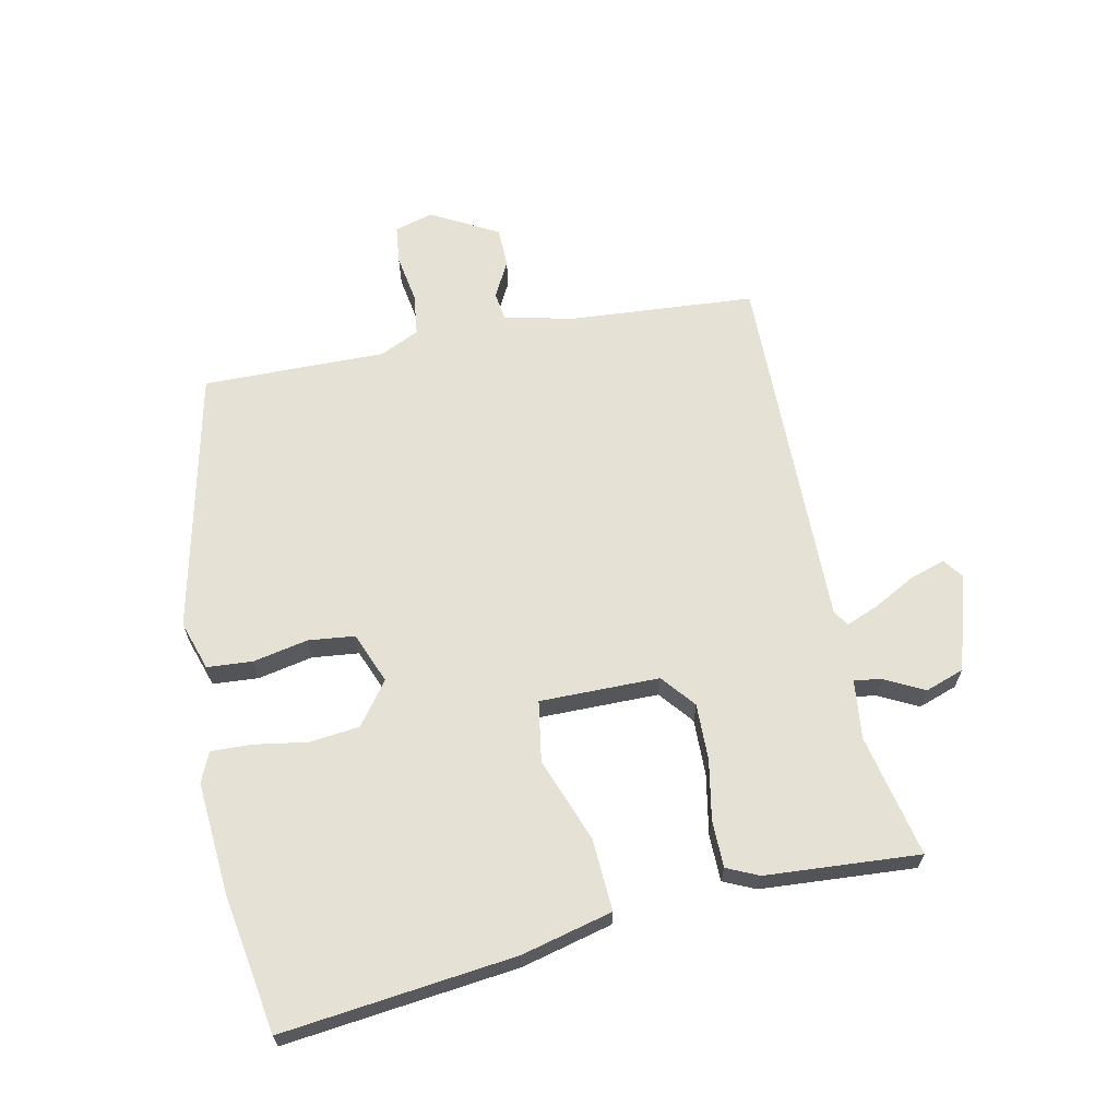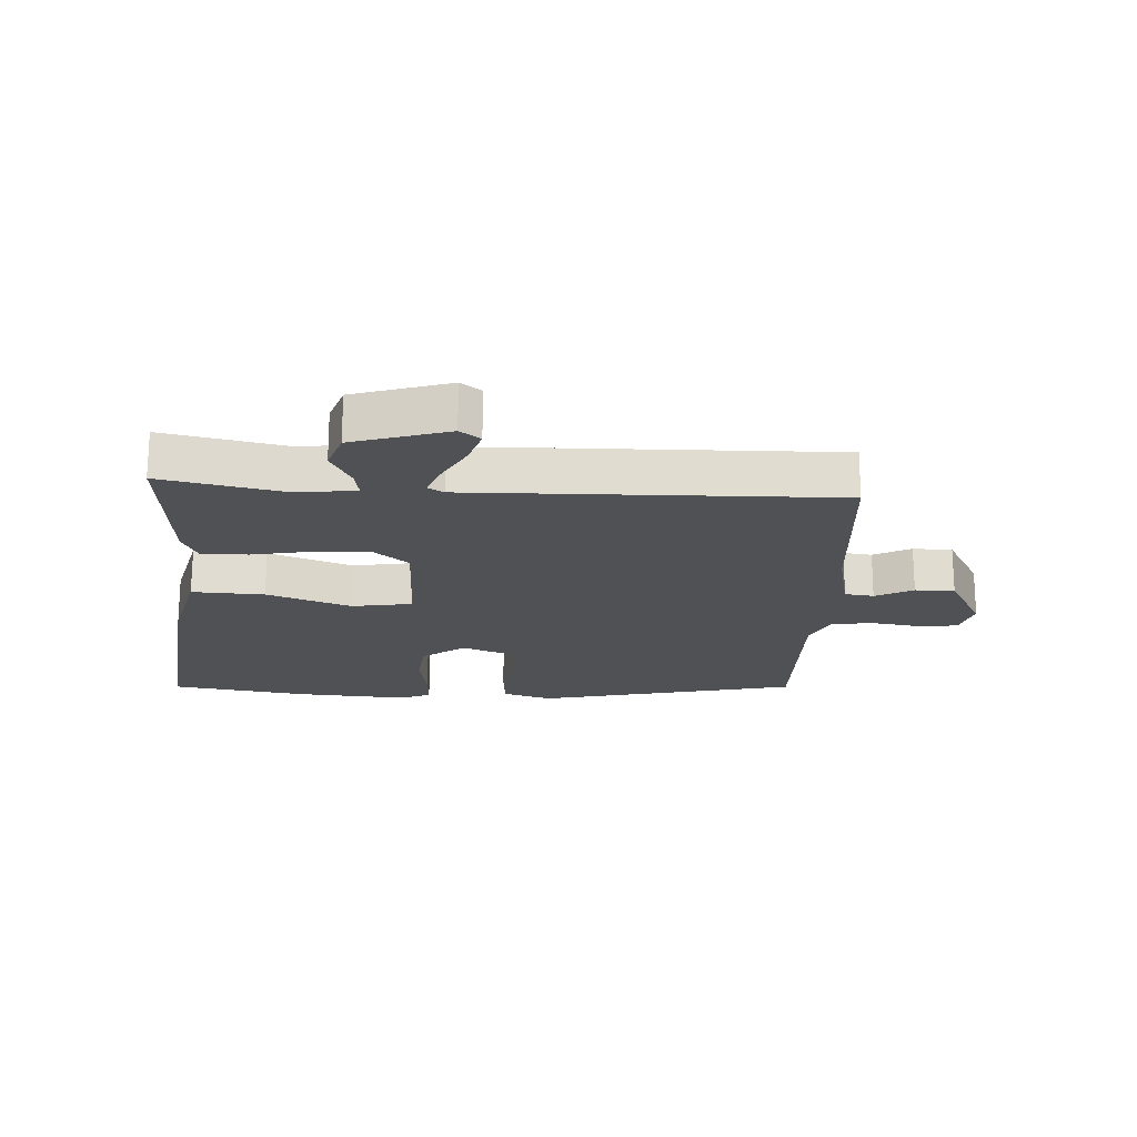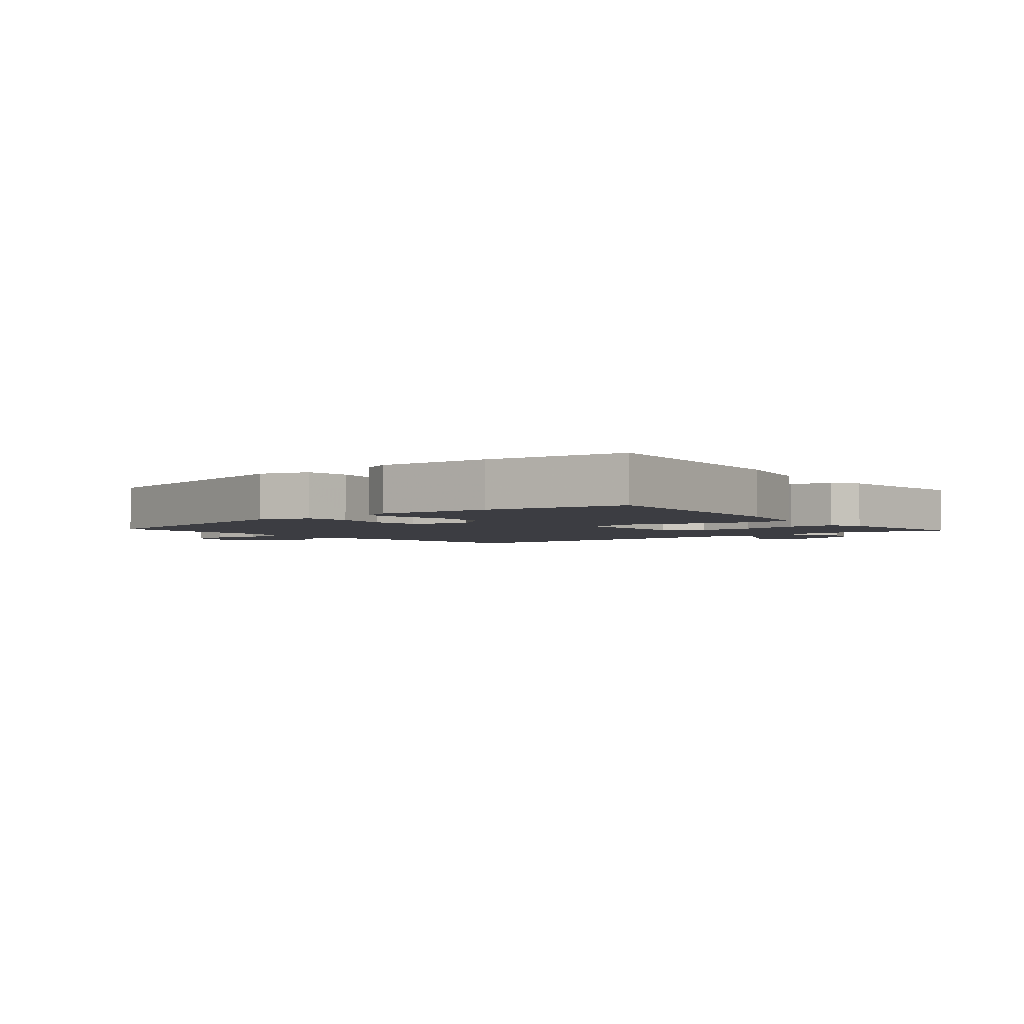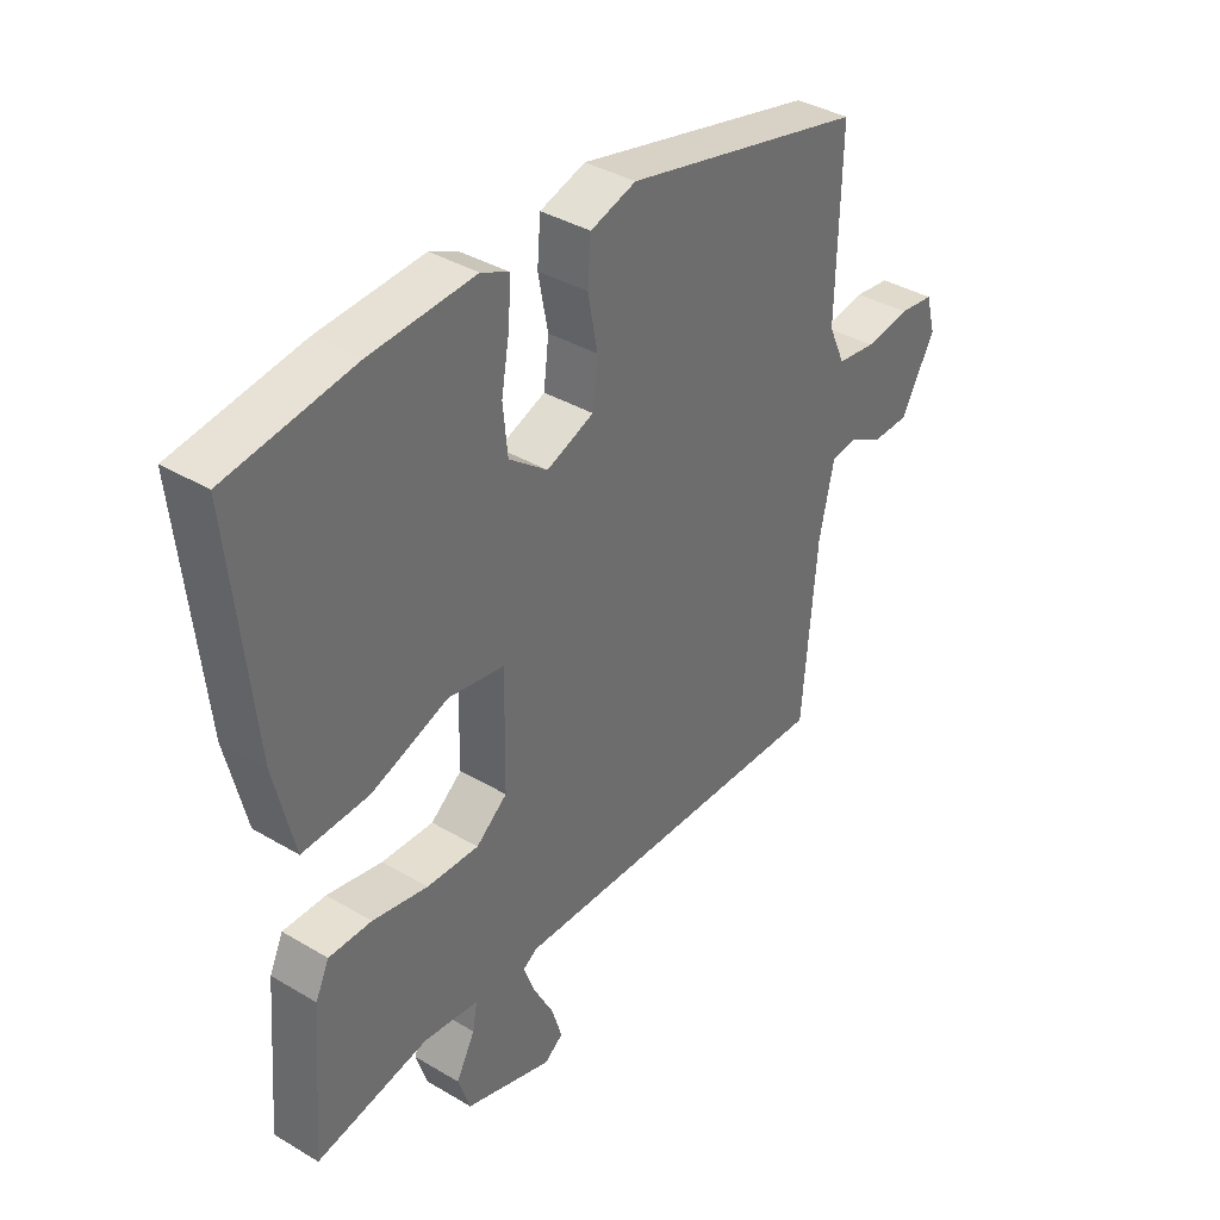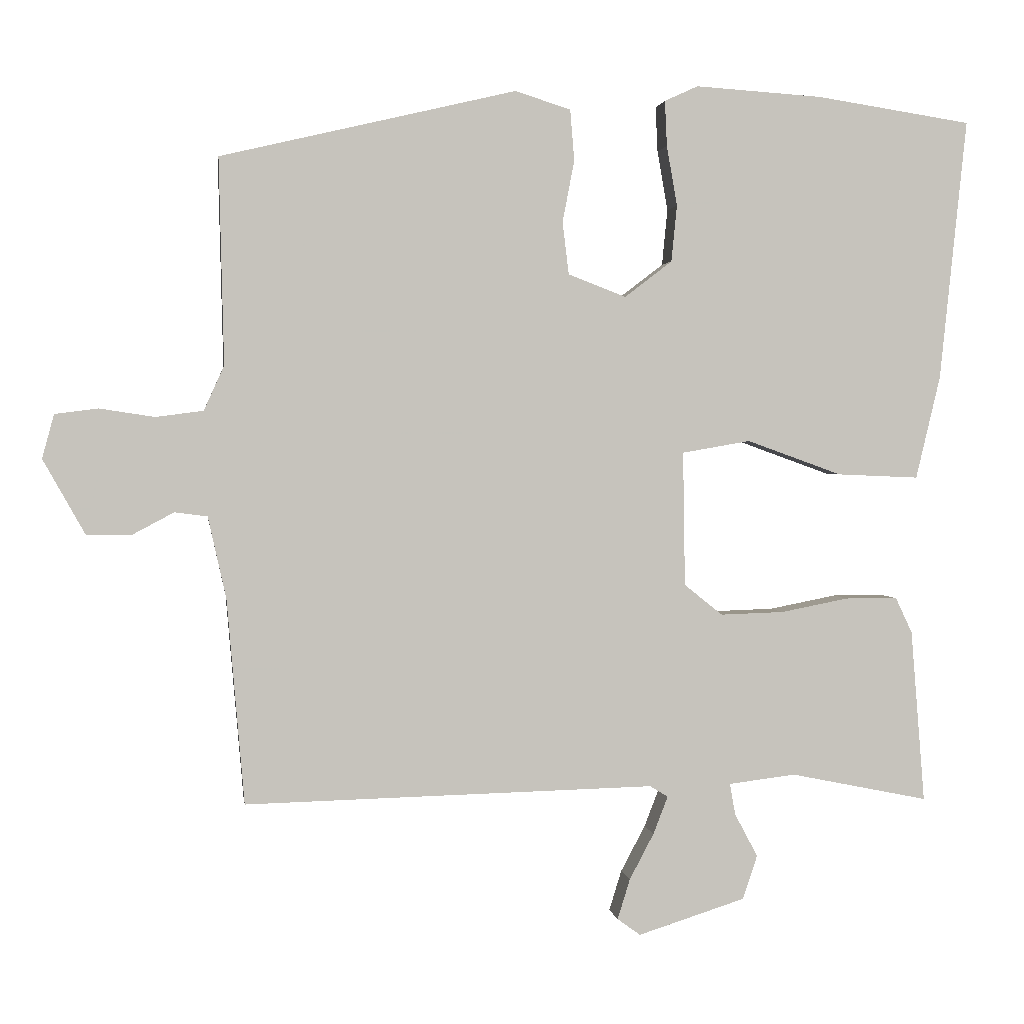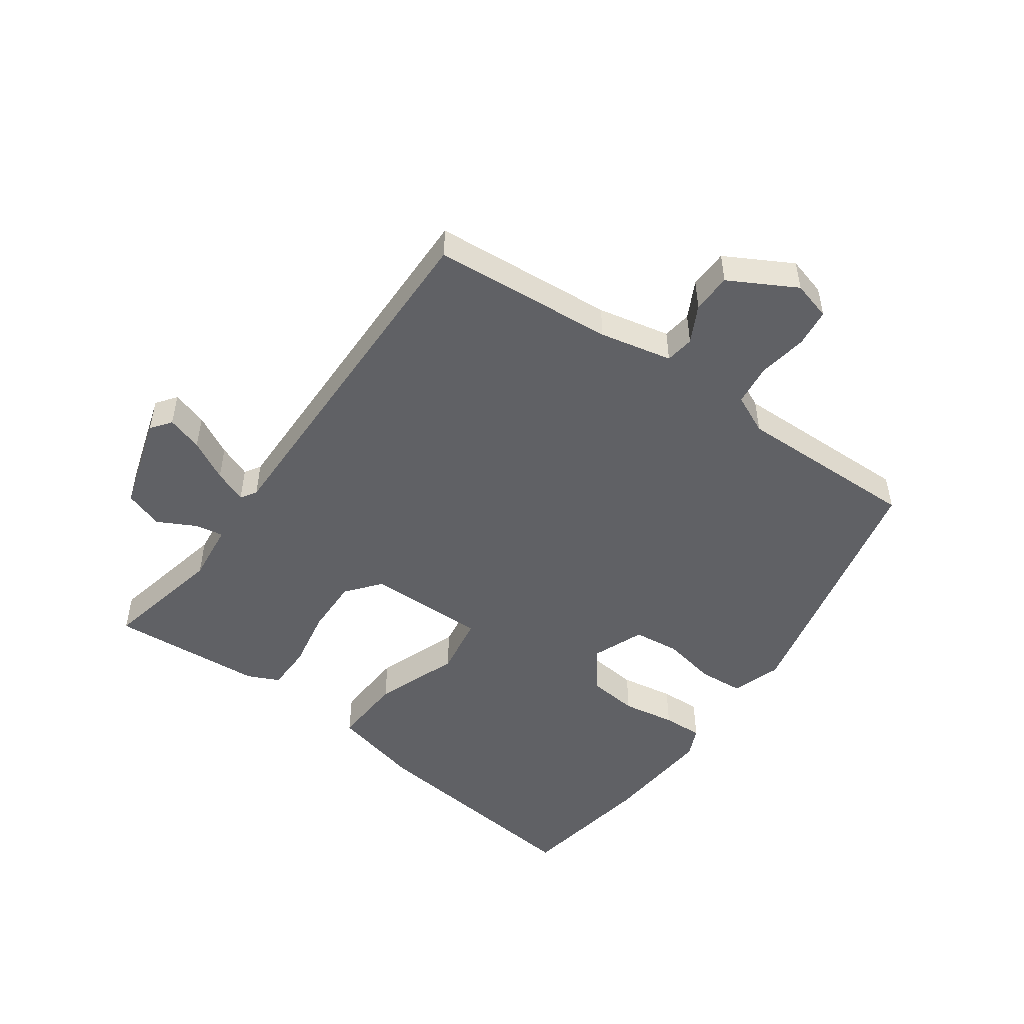
<metadata>
{"format":"obj","ext":"obj","renderer":"f3d","projection":"perspective","resolution":1024,"background":"white","views":[{"elev":64.9,"azim":77.6,"up":"+Y"},{"elev":-19.9,"azim":176.5,"up":"+Y"},{"elev":-2.9,"azim":39.4,"up":"+Y"},{"elev":37.6,"azim":127.3,"up":"+Z"},{"elev":1.7,"azim":-7.7,"up":"+Z"},{"elev":-49.6,"azim":-126.0,"up":"+Y"}]}
</metadata>
<code>
v 0.362 0.07 0.521
v 0.584 0.07 0.487
v 0.545 0.07 0.111
v 0.51 0.07 -0.036
v 0.393 0.07 -0.031
v 0.257 0.07 0.018
v 0.159 0.07 0.001
v 0.162 0.07 -0.192
v 0.217 0.07 -0.236
v 0.308 0.07 -0.233
v 0.405 0.07 -0.214
v 0.48 0.07 -0.214
v 0.504 0.07 -0.265
v 0.524 0.07 -0.513
v 0.326 0.07 -0.473
v 0.23 0.07 -0.485
v 0.238 0.07 -0.53
v 0.271 0.07 -0.592
v 0.25 0.07 -0.655
v 0.096 0.07 -0.704
v 0.063 0.07 -0.68
v 0.081 0.07 -0.622
v 0.116 0.07 -0.556
v 0.137 0.07 -0.502
v 0.111 0.07 -0.486
v -0.478 0.07 -0.501
v -0.503 0.07 -0.206
v -0.529 0.07 -0.089
v -0.576 0.07 -0.083
v -0.636 0.07 -0.115
v -0.7 0.07 -0.114
v -0.76 0.07 -0.007
v -0.743 0.07 0.056
v -0.681 0.07 0.064
v -0.602 0.07 0.052
v -0.534 0.07 0.061
v -0.505 0.07 0.125
v -0.512 0.07 0.421
v -0.088 0.07 0.521
v -0.008 0.07 0.496
v -0.002 0.07 0.423
v -0.019 0.07 0.334
v -0.01 0.07 0.259
v 0.073 0.07 0.227
v 0.141 0.07 0.279
v 0.149 0.07 0.36
v 0.134 0.07 0.446
v 0.131 0.07 0.511
v 0.179 0.07 0.533
v 0.362 0 0.521
v 0.584 0 0.487
v 0.545 0 0.111
v 0.51 0 -0.036
v 0.393 0 -0.031
v 0.257 0 0.018
v 0.159 0 0.001
v 0.162 0 -0.192
v 0.217 0 -0.236
v 0.308 0 -0.233
v 0.405 0 -0.214
v 0.48 0 -0.214
v 0.504 0 -0.265
v 0.524 0 -0.513
v 0.326 0 -0.473
v 0.23 0 -0.485
v 0.238 0 -0.53
v 0.271 0 -0.592
v 0.25 0 -0.655
v 0.096 0 -0.704
v 0.063 0 -0.68
v 0.081 0 -0.622
v 0.116 0 -0.556
v 0.137 0 -0.502
v 0.111 0 -0.486
v -0.478 0 -0.501
v -0.503 0 -0.206
v -0.529 0 -0.089
v -0.576 0 -0.083
v -0.636 0 -0.115
v -0.7 0 -0.114
v -0.76 0 -0.007
v -0.743 0 0.056
v -0.681 0 0.064
v -0.602 0 0.052
v -0.534 0 0.061
v -0.505 0 0.125
v -0.512 0 0.421
v -0.088 0 0.521
v -0.008 0 0.496
v -0.002 0 0.423
v -0.019 0 0.334
v -0.01 0 0.259
v 0.073 0 0.227
v 0.141 0 0.279
v 0.149 0 0.36
v 0.134 0 0.446
v 0.131 0 0.511
v 0.179 0 0.533
f 46 47 48 49
f 45 46 49 1
f 39 40 41 42
f 37 38 39 42
f 36 37 42 43
f 32 33 34 35
f 32 35 36
f 29 30 31 32
f 28 29 32 36
f 27 28 36 43
f 25 26 27 43
f 20 21 22 23
f 20 23 24
f 17 18 19 20
f 16 17 20 24
f 12 13 14 15
f 10 11 12 15
f 9 10 15 16
f 8 9 16 24
f 3 4 5 6
f 3 6 7
f 45 1 2 3
f 44 45 3 7
f 24 25 43 44
f 7 8 24 44
f 98 97 96 95
f 50 98 95 94
f 91 90 89 88
f 91 88 87 86
f 92 91 86 85
f 84 83 82 81
f 85 84 81
f 81 80 79 78
f 85 81 78 77
f 92 85 77 76
f 92 76 75 74
f 72 71 70 69
f 73 72 69
f 69 68 67 66
f 73 69 66 65
f 64 63 62 61
f 64 61 60 59
f 65 64 59 58
f 73 65 58 57
f 55 54 53 52
f 56 55 52
f 52 51 50 94
f 56 52 94 93
f 93 92 74 73
f 93 73 57 56
f 1 50 51 2
f 2 51 52 3
f 3 52 53 4
f 4 53 54 5
f 5 54 55 6
f 6 55 56 7
f 7 56 57 8
f 8 57 58 9
f 9 58 59 10
f 10 59 60 11
f 11 60 61 12
f 12 61 62 13
f 13 62 63 14
f 14 63 64 15
f 15 64 65 16
f 16 65 66 17
f 17 66 67 18
f 18 67 68 19
f 19 68 69 20
f 20 69 70 21
f 21 70 71 22
f 22 71 72 23
f 23 72 73 24
f 24 73 74 25
f 25 74 75 26
f 26 75 76 27
f 27 76 77 28
f 28 77 78 29
f 29 78 79 30
f 30 79 80 31
f 31 80 81 32
f 32 81 82 33
f 33 82 83 34
f 34 83 84 35
f 35 84 85 36
f 36 85 86 37
f 37 86 87 38
f 38 87 88 39
f 39 88 89 40
f 40 89 90 41
f 41 90 91 42
f 42 91 92 43
f 43 92 93 44
f 44 93 94 45
f 45 94 95 46
f 46 95 96 47
f 47 96 97 48
f 48 97 98 49
f 49 98 50 1

</code>
